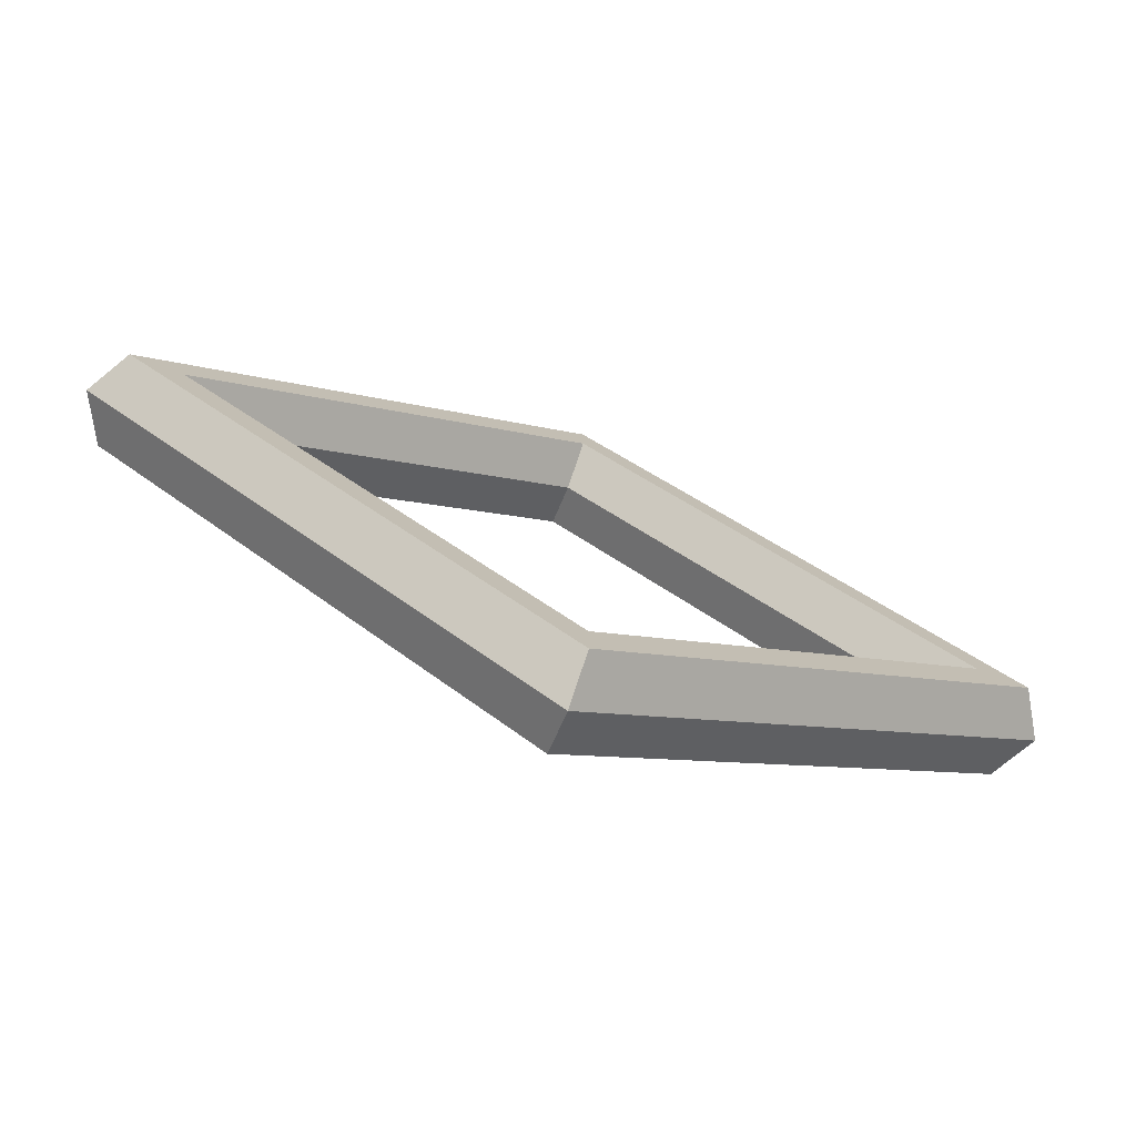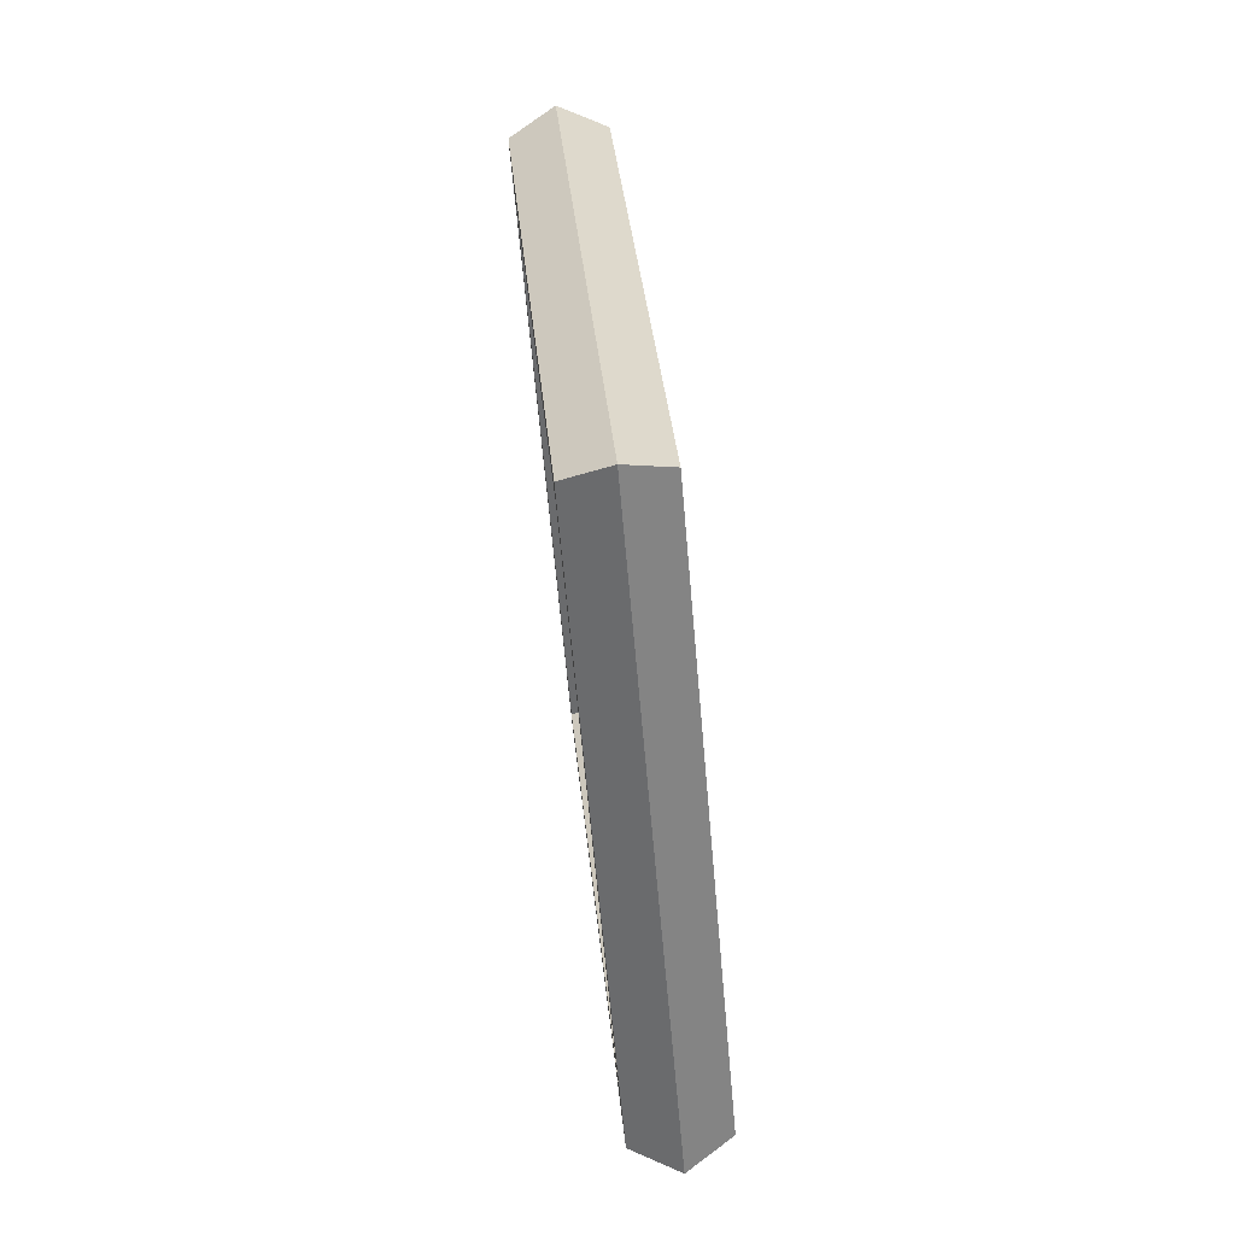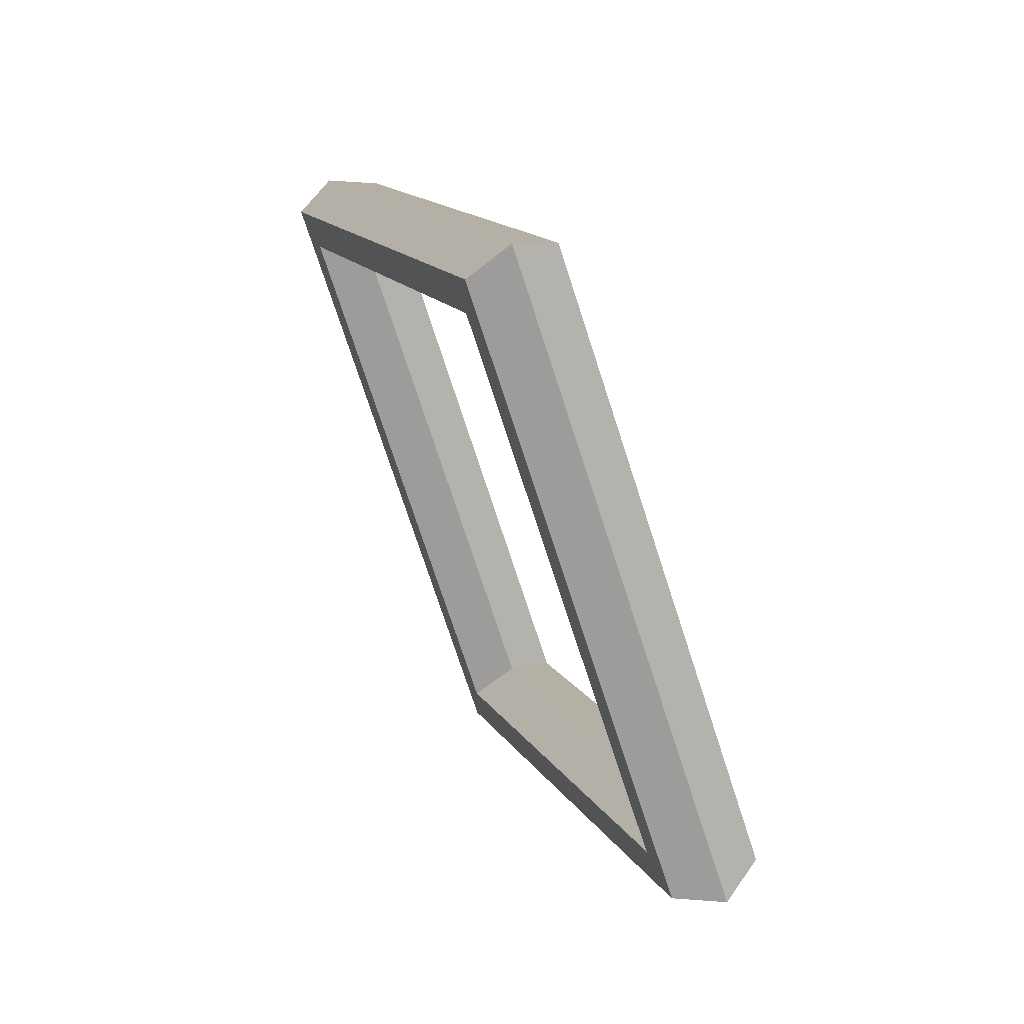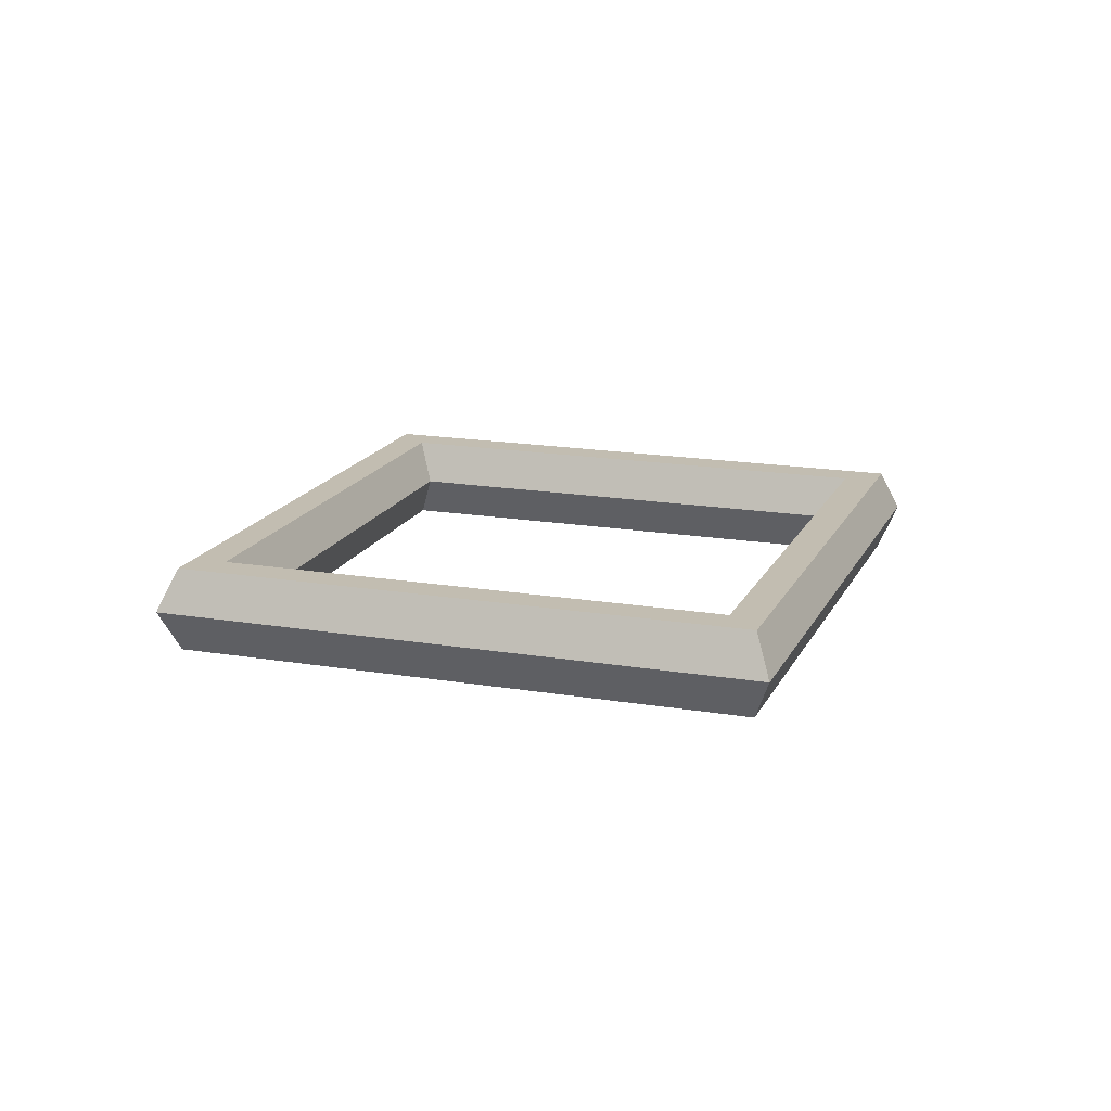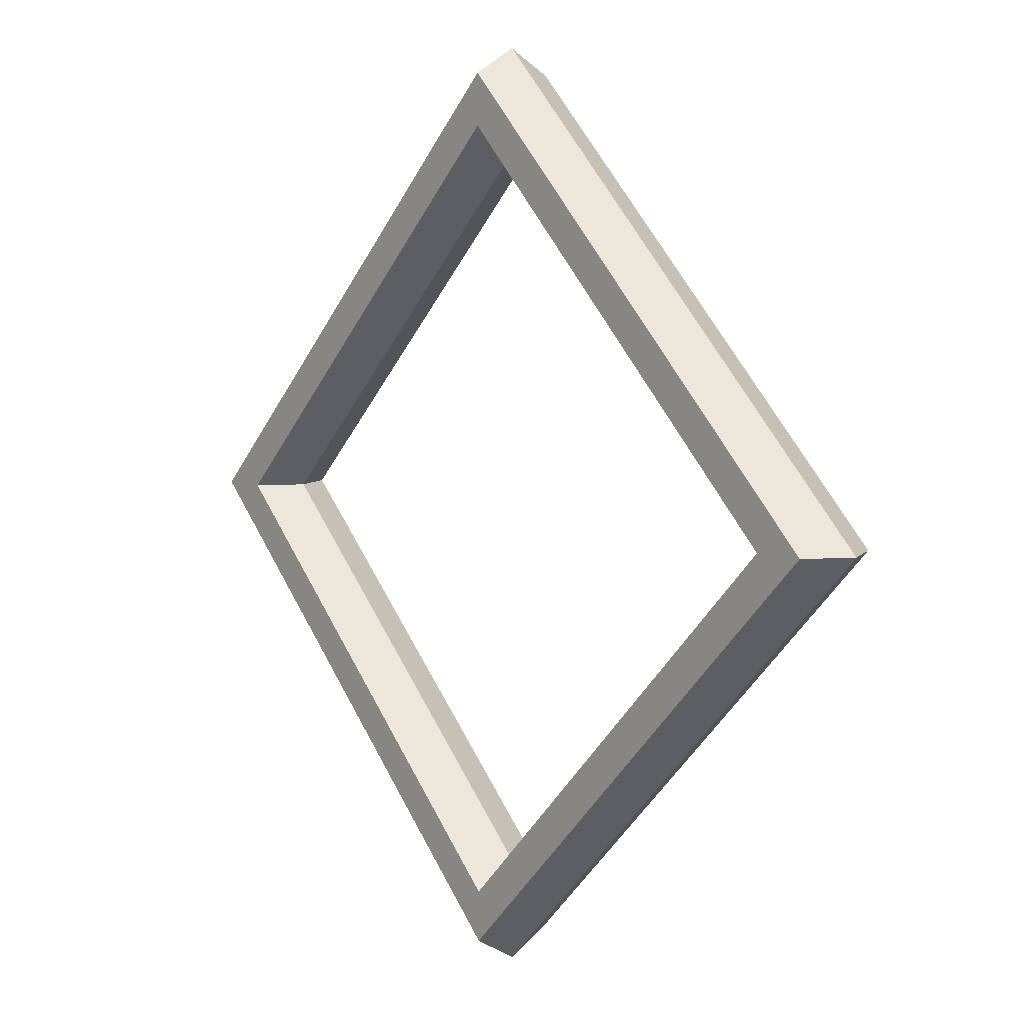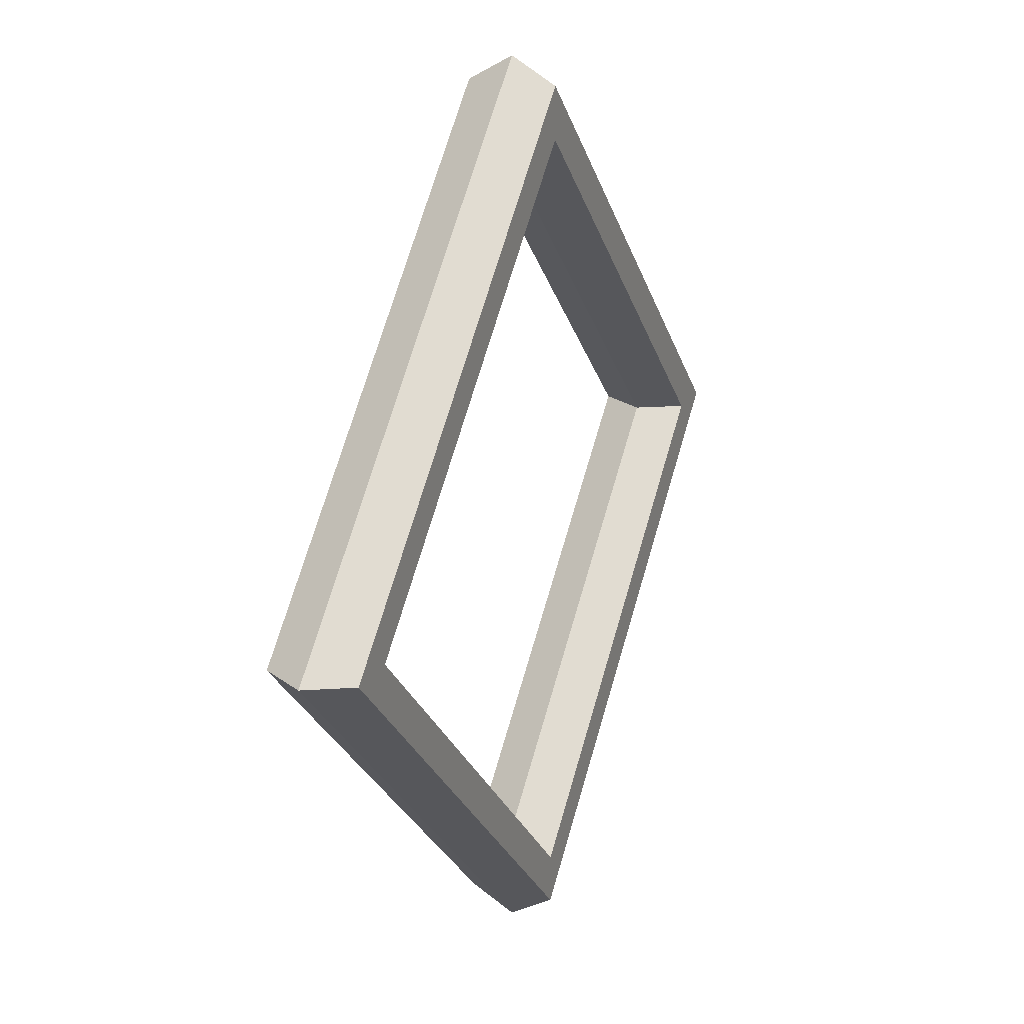
<metadata>
{"format":"obj","ext":"obj","renderer":"f3d","projection":"perspective","resolution":1024,"background":"white","views":[{"elev":-76.6,"azim":159.2,"up":"+Z"},{"elev":76.8,"azim":-96.7,"up":"+Z"},{"elev":60.4,"azim":-115.6,"up":"+Z"},{"elev":16.9,"azim":-26.1,"up":"+Y"},{"elev":6.5,"azim":49.5,"up":"+Z"},{"elev":21.0,"azim":113.2,"up":"+Z"}]}
</metadata>
<code>
o square
v 0.9 0 0
v 0.85 0.0866 0
v 0.75 0.0866 0
v 0.7 0 0
v 0.75 -0.0866 0
v 0.85 -0.0866 0
v 0 0 -0.9
v 0 0.0866 -0.85
v 0 0.0866 -0.75
v 0 0 -0.7
v 0 -0.0866 -0.75
v 0 -0.0866 -0.85
v -0.9 0 -0
v -0.85 0.0866 -0
v -0.75 0.0866 -0
v -0.7 0 -0
v -0.75 -0.0866 -0
v -0.85 -0.0866 -0
v 0 0 0.9
v 0 0.0866 0.85
v 0 0.0866 0.75
v 0 0 0.7
v 0 -0.0866 0.75
v 0 -0.0866 0.85
f 1 7 8 2
f 2 8 9 3
f 3 9 10 4
f 4 10 11 5
f 5 11 12 6
f 6 12 7 1
f 7 13 14 8
f 8 14 15 9
f 9 15 16 10
f 10 16 17 11
f 11 17 18 12
f 12 18 13 7
f 13 19 20 14
f 14 20 21 15
f 15 21 22 16
f 16 22 23 17
f 17 23 24 18
f 18 24 19 13
f 19 1 2 20
f 20 2 3 21
f 21 3 4 22
f 22 4 5 23
f 23 5 6 24
f 24 6 1 19

</code>
